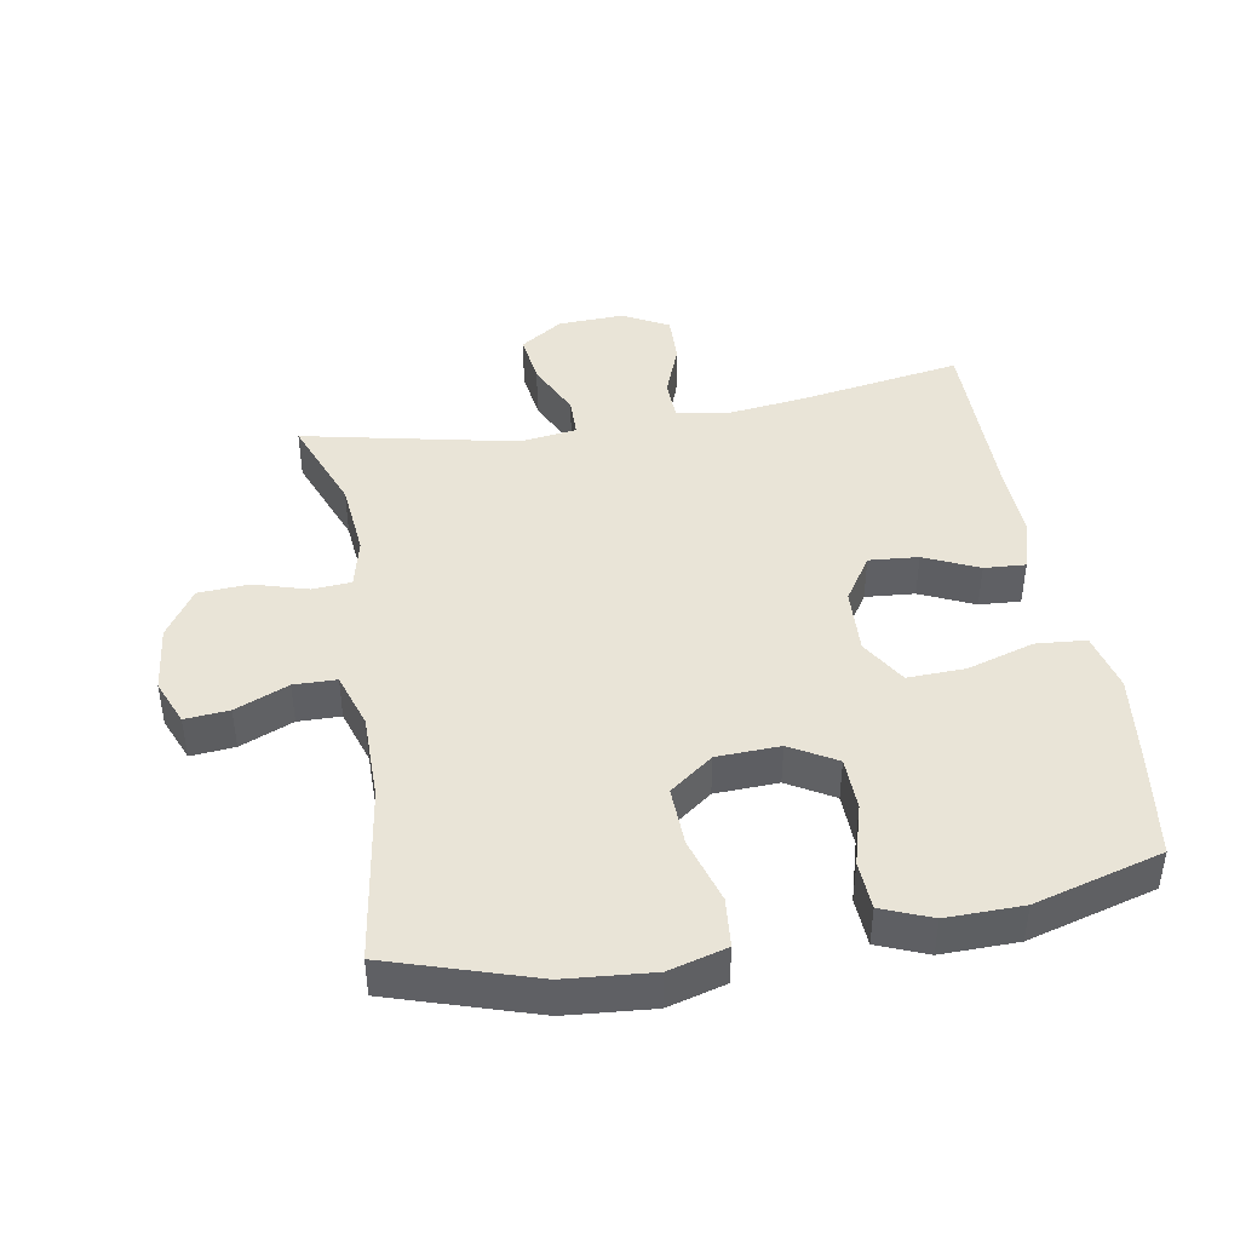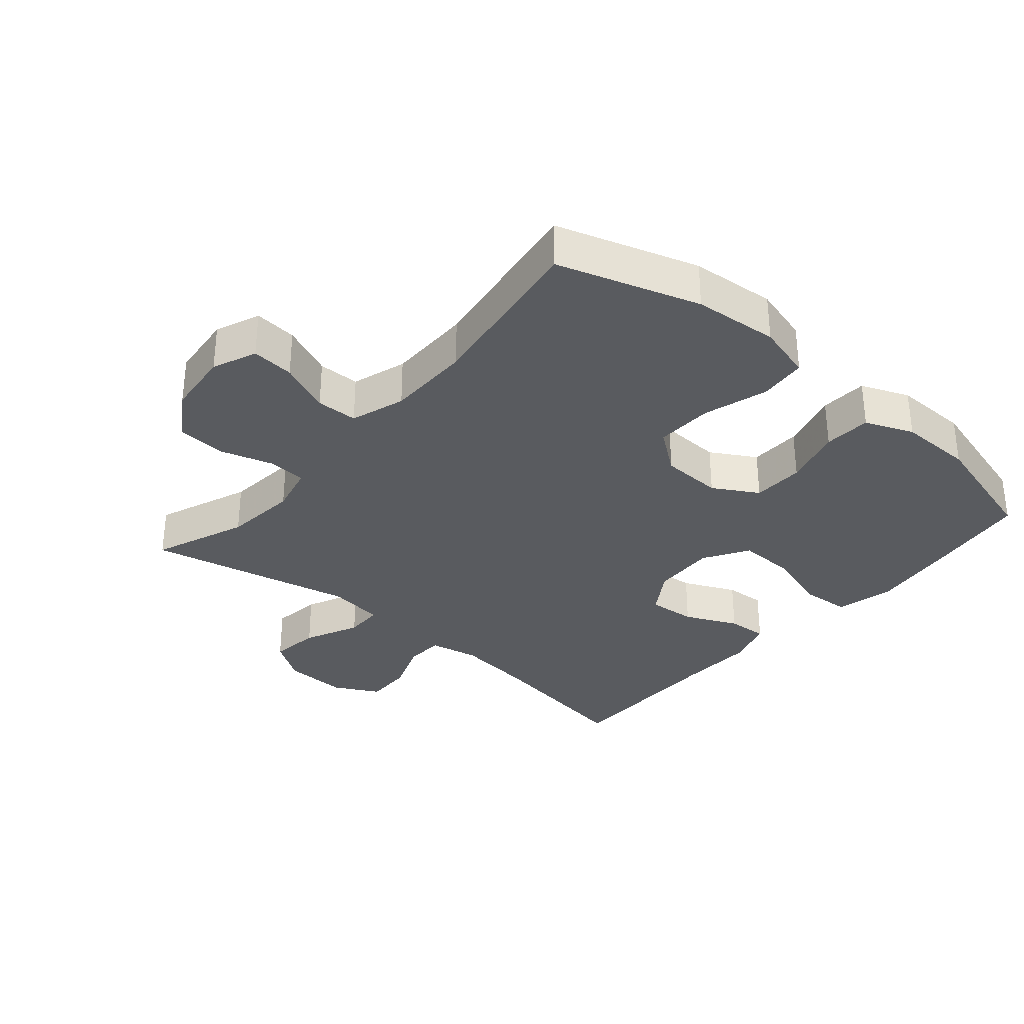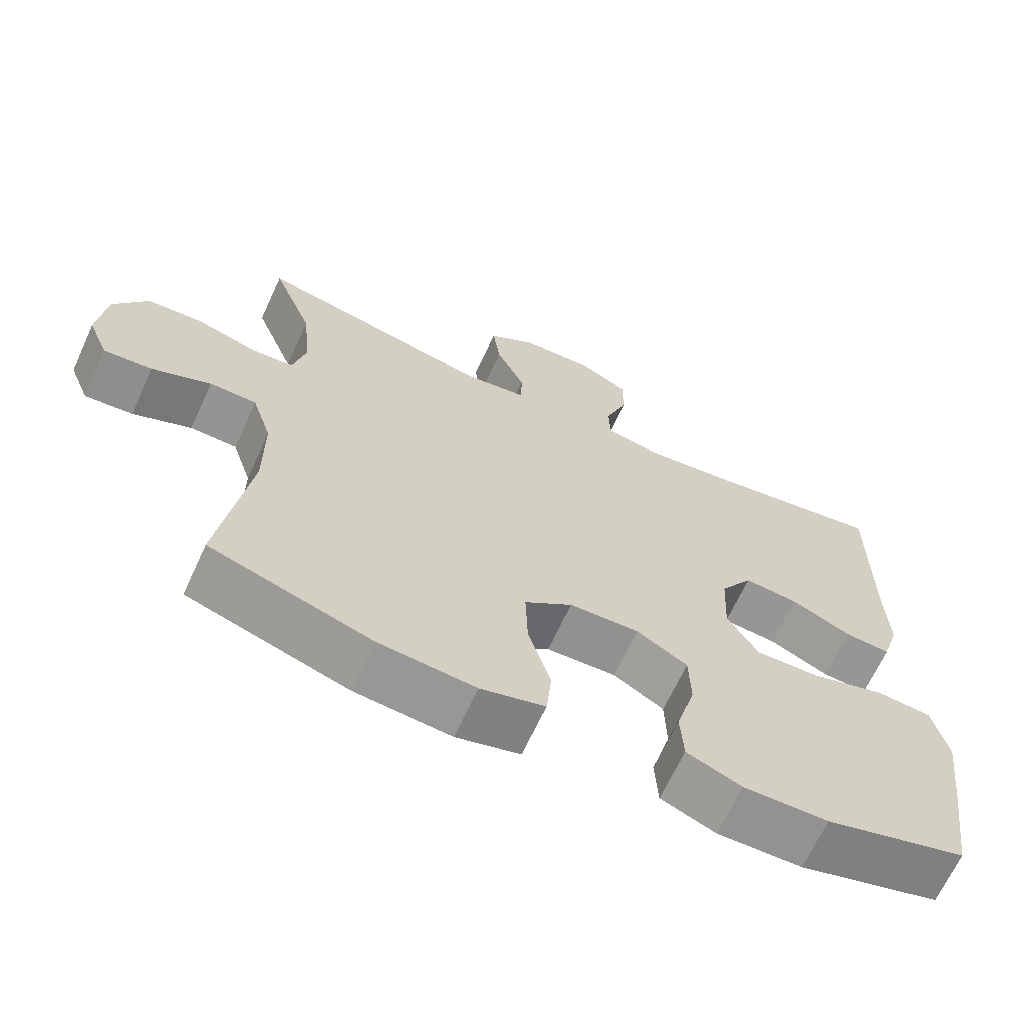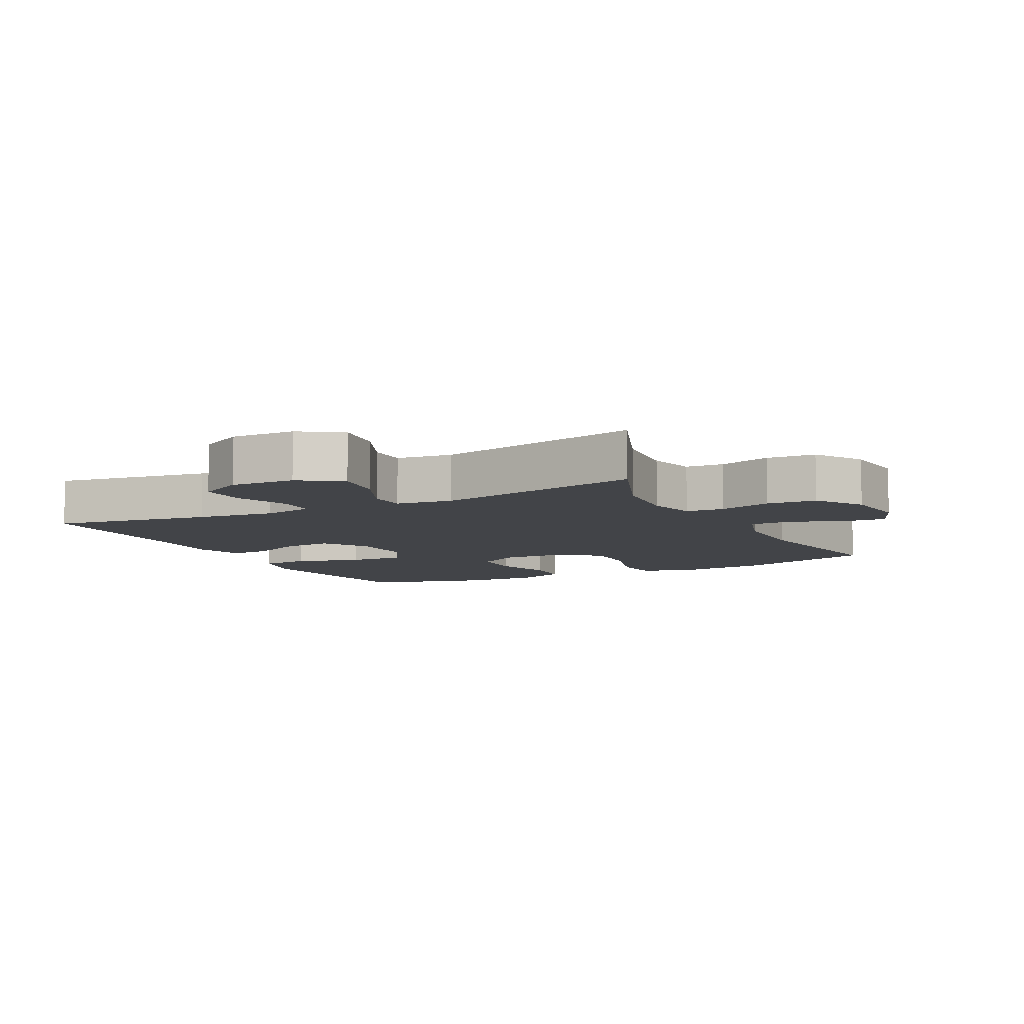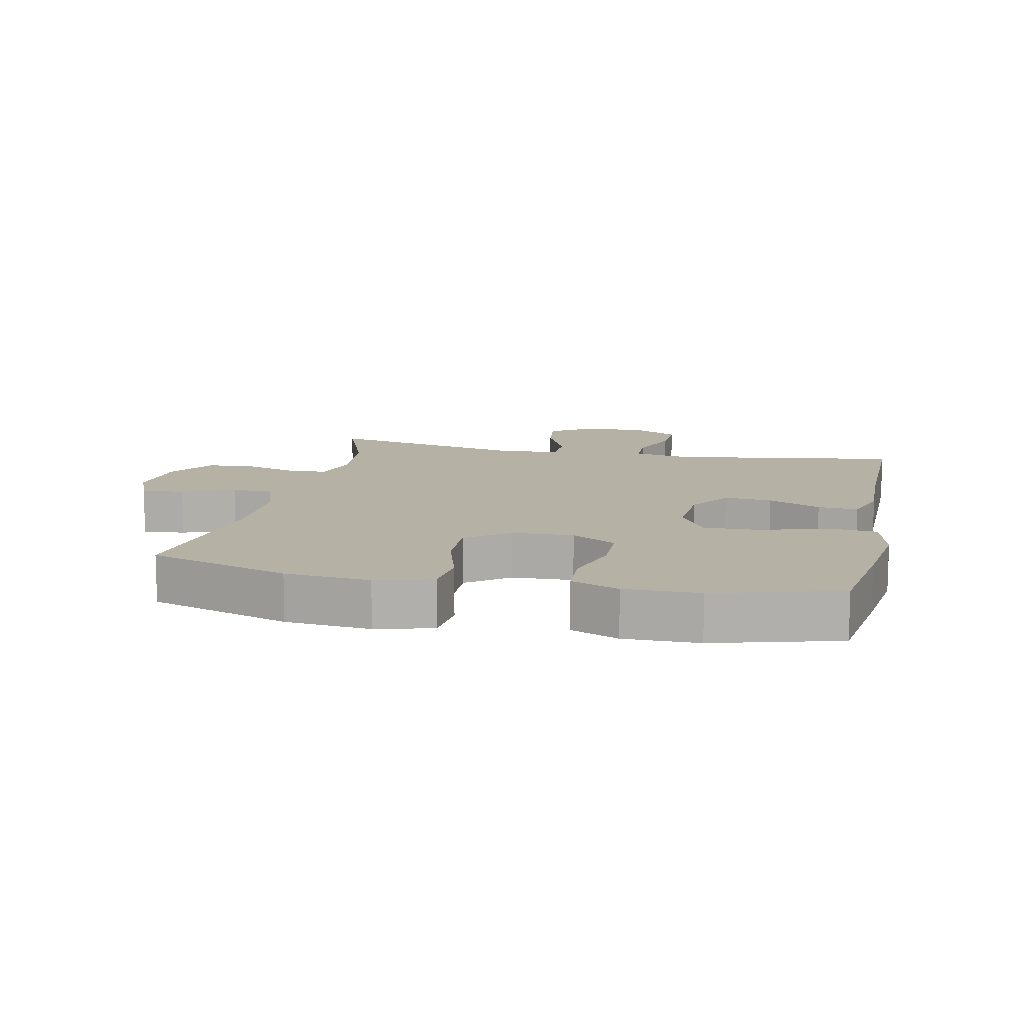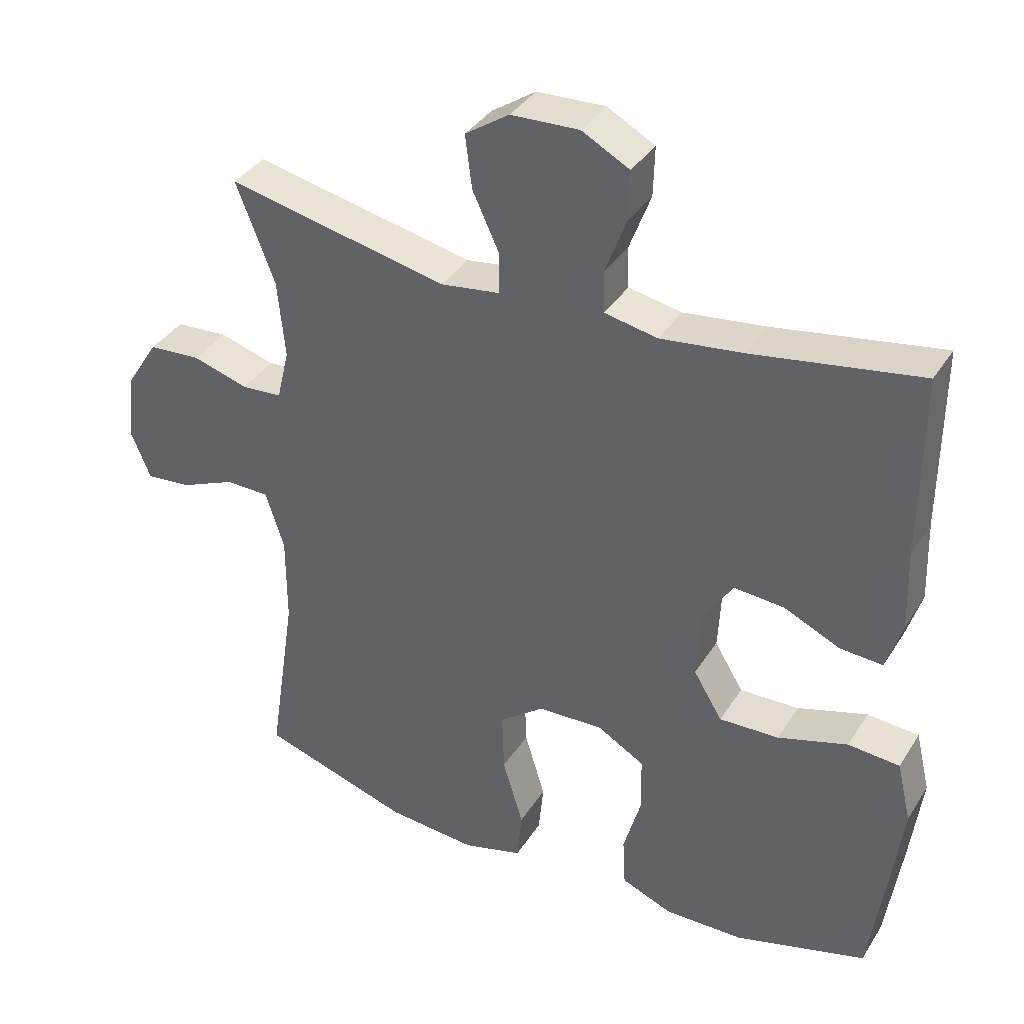
<metadata>
{"format":"obj","ext":"obj","renderer":"f3d","projection":"perspective","resolution":1024,"background":"white","views":[{"elev":43.4,"azim":170.2,"up":"+Y"},{"elev":-32.5,"azim":139.4,"up":"+Y"},{"elev":-66.7,"azim":155.3,"up":"+Z"},{"elev":-8.1,"azim":27.4,"up":"+Y"},{"elev":12.0,"azim":-167.7,"up":"+Y"},{"elev":36.8,"azim":-151.4,"up":"+Z"}]}
</metadata>
<code>
v -0.5 0.07 0.5
v -0.257 0.07 0.46
v -0.137 0.07 0.445
v -0.06 0.07 0.46
v -0.058 0.07 0.52
v -0.089 0.07 0.602
v -0.091 0.07 0.674
v -0.022 0.07 0.711
v 0.077 0.07 0.707
v 0.141 0.07 0.664
v 0.131 0.07 0.587
v 0.092 0.07 0.503
v 0.093 0.07 0.444
v 0.179 0.07 0.432
v 0.5 0.07 0.5
v 0.444 0.07 0.356
v 0.433 0.07 0.242
v 0.451 0.07 0.167
v 0.51 0.07 0.163
v 0.591 0.07 0.187
v 0.667 0.07 0.182
v 0.714 0.07 0.109
v 0.725 0.07 0.008
v 0.697 0.07 -0.06
v 0.631 0.07 -0.054
v 0.551 0.07 -0.02
v 0.487 0.07 -0.021
v 0.46 0.07 -0.105
v 0.46 0.07 -0.236
v 0.5 0.07 -0.5
v 0.282 0.07 -0.569
v 0.151 0.07 -0.58
v 0.064 0.07 -0.556
v 0.057 0.07 -0.482
v 0.087 0.07 -0.383
v 0.09 0.07 -0.294
v 0.025 0.07 -0.245
v -0.07 0.07 -0.241
v -0.139 0.07 -0.281
v -0.141 0.07 -0.361
v -0.115 0.07 -0.453
v -0.119 0.07 -0.526
v -0.193 0.07 -0.556
v -0.308 0.07 -0.554
v -0.5 0.07 -0.5
v -0.523 0.07 -0.34
v -0.54 0.07 -0.206
v -0.519 0.07 -0.118
v -0.444 0.07 -0.112
v -0.343 0.07 -0.143
v -0.256 0.07 -0.146
v -0.214 0.07 -0.077
v -0.219 0.07 0.022
v -0.263 0.07 0.09
v -0.337 0.07 0.084
v -0.418 0.07 0.047
v -0.48 0.07 0.043
v -0.503 0.07 0.117
v -0.499 0.07 0.235
v -0.5 0 0.5
v -0.257 0 0.46
v -0.137 0 0.445
v -0.06 0 0.46
v -0.058 0 0.52
v -0.089 0 0.602
v -0.091 0 0.674
v -0.022 0 0.711
v 0.077 0 0.707
v 0.141 0 0.664
v 0.131 0 0.587
v 0.092 0 0.503
v 0.093 0 0.444
v 0.179 0 0.432
v 0.5 0 0.5
v 0.444 0 0.356
v 0.433 0 0.242
v 0.451 0 0.167
v 0.51 0 0.163
v 0.591 0 0.187
v 0.667 0 0.182
v 0.714 0 0.109
v 0.725 0 0.008
v 0.697 0 -0.06
v 0.631 0 -0.054
v 0.551 0 -0.02
v 0.487 0 -0.021
v 0.46 0 -0.105
v 0.46 0 -0.236
v 0.5 0 -0.5
v 0.282 0 -0.569
v 0.151 0 -0.58
v 0.064 0 -0.556
v 0.057 0 -0.482
v 0.087 0 -0.383
v 0.09 0 -0.294
v 0.025 0 -0.245
v -0.07 0 -0.241
v -0.139 0 -0.281
v -0.141 0 -0.361
v -0.115 0 -0.453
v -0.119 0 -0.526
v -0.193 0 -0.556
v -0.308 0 -0.554
v -0.5 0 -0.5
v -0.523 0 -0.34
v -0.54 0 -0.206
v -0.519 0 -0.118
v -0.444 0 -0.112
v -0.343 0 -0.143
v -0.256 0 -0.146
v -0.214 0 -0.077
v -0.219 0 0.022
v -0.263 0 0.09
v -0.337 0 0.084
v -0.418 0 0.047
v -0.48 0 0.043
v -0.503 0 0.117
v -0.499 0 0.235
f 56 57 58 59
f 55 56 59 1
f 54 55 1 2
f 53 54 2 3
f 52 53 3 4
f 47 48 49 50
f 47 50 51
f 46 47 51
f 45 46 51
f 44 45 51
f 43 44 51 52
f 40 41 42 43
f 39 40 43 52
f 32 33 34 35
f 32 35 36
f 29 30 31 32
f 28 29 32 36
f 27 28 36 37
f 23 24 25 26
f 23 26 27
f 22 23 27
f 19 20 21 22
f 18 19 22 27
f 17 18 27 37
f 14 15 16
f 13 14 16 17
f 9 10 11 12
f 9 12 13
f 8 9 13
f 5 6 7 8
f 4 5 8 13
f 38 39 52 4
f 17 37 38
f 4 13 17 38
f 118 117 116 115
f 60 118 115 114
f 61 60 114 113
f 62 61 113 112
f 63 62 112 111
f 109 108 107 106
f 110 109 106
f 110 106 105
f 110 105 104
f 110 104 103
f 111 110 103 102
f 102 101 100 99
f 111 102 99 98
f 94 93 92 91
f 95 94 91
f 91 90 89 88
f 95 91 88 87
f 96 95 87 86
f 85 84 83 82
f 86 85 82
f 86 82 81
f 81 80 79 78
f 86 81 78 77
f 96 86 77 76
f 75 74 73
f 76 75 73 72
f 71 70 69 68
f 72 71 68
f 72 68 67
f 67 66 65 64
f 72 67 64 63
f 63 111 98 97
f 97 96 76
f 97 76 72 63
f 1 60 61 2
f 2 61 62 3
f 3 62 63 4
f 4 63 64 5
f 5 64 65 6
f 6 65 66 7
f 7 66 67 8
f 8 67 68 9
f 9 68 69 10
f 10 69 70 11
f 11 70 71 12
f 12 71 72 13
f 13 72 73 14
f 14 73 74 15
f 15 74 75 16
f 16 75 76 17
f 17 76 77 18
f 18 77 78 19
f 19 78 79 20
f 20 79 80 21
f 21 80 81 22
f 22 81 82 23
f 23 82 83 24
f 24 83 84 25
f 25 84 85 26
f 26 85 86 27
f 27 86 87 28
f 28 87 88 29
f 29 88 89 30
f 30 89 90 31
f 31 90 91 32
f 32 91 92 33
f 33 92 93 34
f 34 93 94 35
f 35 94 95 36
f 36 95 96 37
f 37 96 97 38
f 38 97 98 39
f 39 98 99 40
f 40 99 100 41
f 41 100 101 42
f 42 101 102 43
f 43 102 103 44
f 44 103 104 45
f 45 104 105 46
f 46 105 106 47
f 47 106 107 48
f 48 107 108 49
f 49 108 109 50
f 50 109 110 51
f 51 110 111 52
f 52 111 112 53
f 53 112 113 54
f 54 113 114 55
f 55 114 115 56
f 56 115 116 57
f 57 116 117 58
f 58 117 118 59
f 59 118 60 1

</code>
